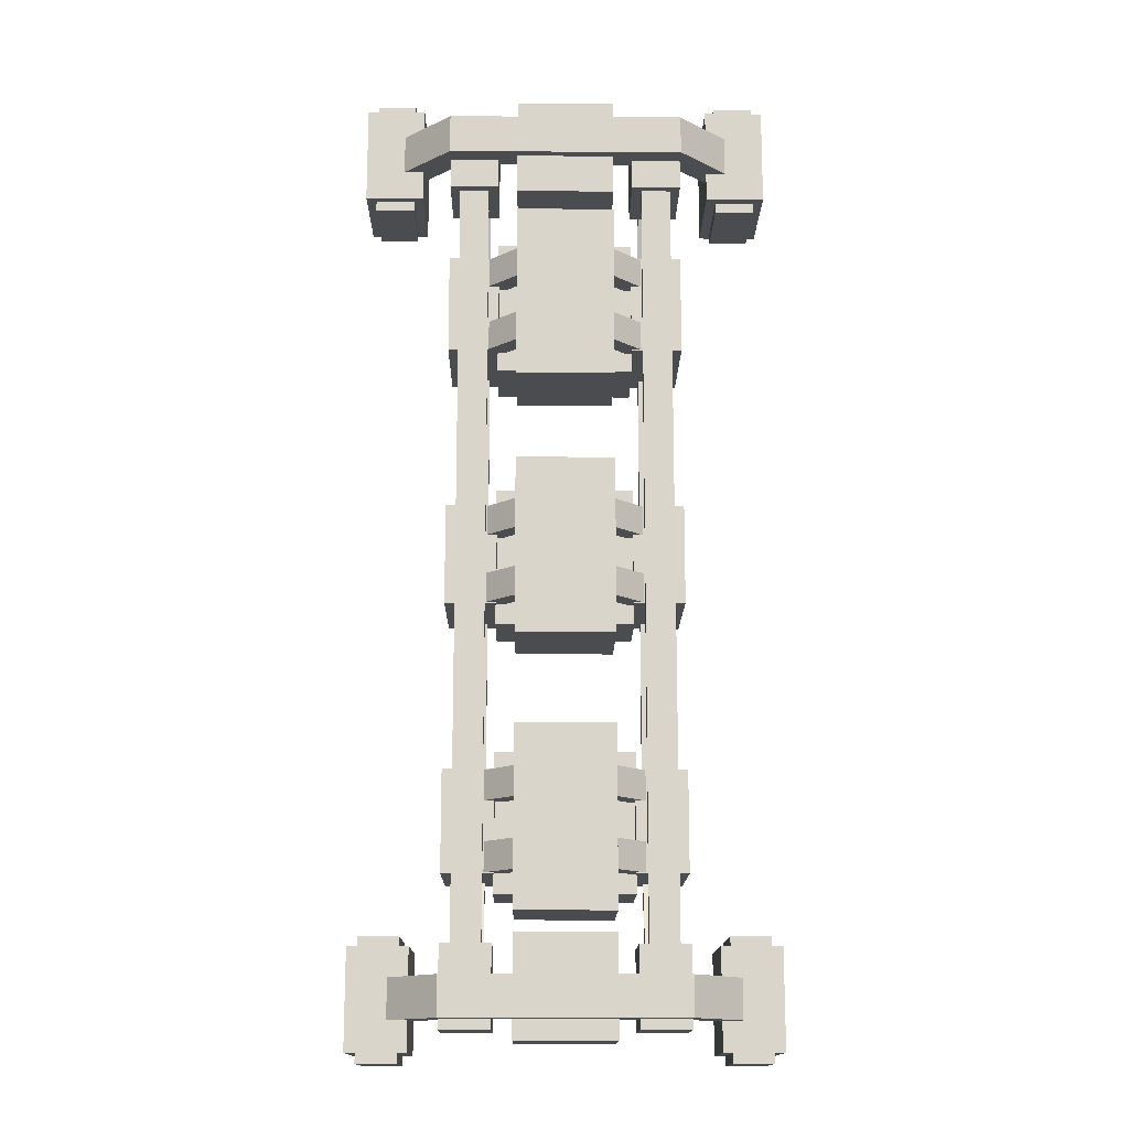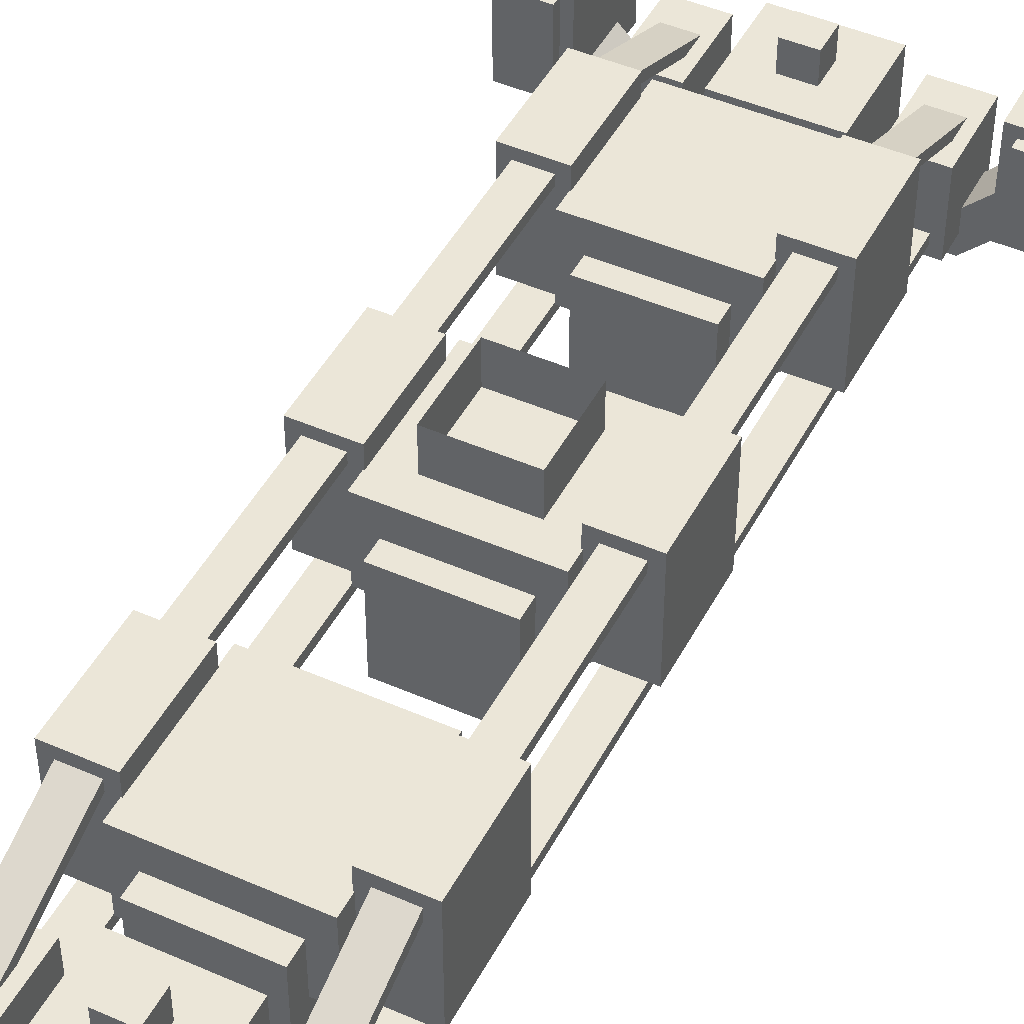
<metadata>
{"format":"obj","ext":"obj","renderer":"f3d","projection":"perspective","resolution":1024,"background":"white","views":[{"elev":-15.1,"azim":-0.7,"up":"+Z"},{"elev":46.3,"azim":26.6,"up":"+Y"}]}
</metadata>
<code>
o cube_0
v 0.25 1.5 0.25
v 0.25 1.5 -0.25
v 0.25 1.25 0.25
v 0.25 1.25 -0.25
v -0.25 1.5 -0.25
v -0.25 1.5 0.25
v -0.25 1.25 -0.25
v -0.25 1.25 0.25
f 4 7 5 2
f 3 4 2 1
f 8 3 1 6
f 7 8 6 5
o cube_1
v -1 1.25 -2.375
v -1 1.25 -2.438
v -1 0.75 -2.375
v -1 0.75 -2.438
v -1.25 1.25 -2.438
v -1.25 1.25 -2.375
v -1.25 0.75 -2.438
v -1.25 0.75 -2.375
f 12 15 13 10
f 11 12 10 9
f 16 11 9 14
f 15 16 14 13
f 14 9 10 13
f 15 12 11 16
o cube_2
v -0.9375 1.312 -2.438
v -0.9375 1.312 -3.062
v -0.9375 0.6875 -2.438
v -0.9375 0.6875 -3.062
v -1.312 1.312 -3.062
v -1.312 1.312 -2.438
v -1.312 0.6875 -3.062
v -1.312 0.6875 -2.438
f 20 23 21 18
f 19 20 18 17
f 24 19 17 22
f 23 24 22 21
f 22 17 18 21
f 23 20 19 24
o cube_3
v -1 1.25 -3.062
v -1 1.25 -3.125
v -1 0.75 -3.062
v -1 0.75 -3.125
v -1.25 1.25 -3.125
v -1.25 1.25 -3.062
v -1.25 0.75 -3.125
v -1.25 0.75 -3.062
f 28 31 29 26
f 27 28 26 25
f 32 27 25 30
f 31 32 30 29
f 30 25 26 29
f 31 28 27 32
o cube_4
v -1 1.25 2.438
v -1 1.25 2.375
v -1 0.75 2.438
v -1 0.75 2.375
v -1.25 1.25 2.375
v -1.25 1.25 2.438
v -1.25 0.75 2.375
v -1.25 0.75 2.438
f 36 39 37 34
f 35 36 34 33
f 40 35 33 38
f 39 40 38 37
f 38 33 34 37
f 39 36 35 40
o cube_5
v -0.9375 1.312 3.062
v -0.9375 1.312 2.438
v -0.9375 0.6875 3.062
v -0.9375 0.6875 2.438
v -1.312 1.312 2.438
v -1.312 1.312 3.062
v -1.312 0.6875 2.438
v -1.312 0.6875 3.062
f 44 47 45 42
f 43 44 42 41
f 48 43 41 46
f 47 48 46 45
f 46 41 42 45
f 47 44 43 48
o cube_6
v -1 1.25 3.125
v -1 1.25 3.062
v -1 0.75 3.125
v -1 0.75 3.062
v -1.25 1.25 3.062
v -1.25 1.25 3.125
v -1.25 0.75 3.062
v -1.25 0.75 3.125
f 52 55 53 50
f 51 52 50 49
f 56 51 49 54
f 55 56 54 53
f 54 49 50 53
f 55 52 51 56
o cube_7
v 1.25 1.25 -2.375
v 1.25 1.25 -2.438
v 1.25 0.75 -2.375
v 1.25 0.75 -2.438
v 1 1.25 -2.438
v 1 1.25 -2.375
v 1 0.75 -2.438
v 1 0.75 -2.375
f 60 63 61 58
f 59 60 58 57
f 64 59 57 62
f 63 64 62 61
f 62 57 58 61
f 63 60 59 64
o cube_8
v 1.312 1.312 -2.438
v 1.312 1.312 -3.062
v 1.312 0.6875 -2.438
v 1.312 0.6875 -3.062
v 0.9375 1.312 -3.062
v 0.9375 1.312 -2.438
v 0.9375 0.6875 -3.062
v 0.9375 0.6875 -2.438
f 68 71 69 66
f 67 68 66 65
f 72 67 65 70
f 71 72 70 69
f 70 65 66 69
f 71 68 67 72
o cube_9
v 1.25 1.25 -3.062
v 1.25 1.25 -3.125
v 1.25 0.75 -3.062
v 1.25 0.75 -3.125
v 1 1.25 -3.125
v 1 1.25 -3.062
v 1 0.75 -3.125
v 1 0.75 -3.062
f 76 79 77 74
f 75 76 74 73
f 80 75 73 78
f 79 80 78 77
f 78 73 74 77
f 79 76 75 80
o cube_10
v 1.25 1.25 2.438
v 1.25 1.25 2.375
v 1.25 0.75 2.438
v 1.25 0.75 2.375
v 1 1.25 2.375
v 1 1.25 2.438
v 1 0.75 2.375
v 1 0.75 2.438
f 84 87 85 82
f 83 84 82 81
f 88 83 81 86
f 87 88 86 85
f 86 81 82 85
f 87 84 83 88
o cube_11
v 1.312 1.312 3.062
v 1.312 1.312 2.438
v 1.312 0.6875 3.062
v 1.312 0.6875 2.438
v 0.9375 1.312 2.438
v 0.9375 1.312 3.062
v 0.9375 0.6875 2.438
v 0.9375 0.6875 3.062
f 92 95 93 90
f 91 92 90 89
f 96 91 89 94
f 95 96 94 93
f 94 89 90 93
f 95 92 91 96
o cube_12
v 1.25 1.25 3.125
v 1.25 1.25 3.062
v 1.25 0.75 3.125
v 1.25 0.75 3.062
v 1 1.25 3.062
v 1 1.25 3.125
v 1 0.75 3.062
v 1 0.75 3.125
f 100 103 101 98
f 99 100 98 97
f 104 99 97 102
f 103 104 102 101
f 102 97 98 101
f 103 100 99 104
o Cube.006_Cube.007_13
v 0.7508 0.375 -2.875
v 5.829e-16 0.375 -2.625
v 6.384e-16 0.375 -2.875
v -0.6731 0.5625 -2.625
v -0.7508 0.375 -2.625
v 0.6731 0.5625 -2.875
v 6.384e-16 0.5625 -2.875
v 5.829e-16 0.5625 -2.625
v 0.6731 0.5625 -2.625
v -0.6731 0.5625 -2.875
v -0.7508 0.375 -2.875
v 0.7508 0.375 -2.625
v -0.7508 0.375 -2.875
v -1.282 0.9059 -2.625
v -1.282 0.9059 -2.875
v -0.6731 0.5625 -2.875
v -1.149 1.038 -2.625
v -0.6731 0.5625 -2.625
v -0.7508 0.375 -2.625
v -1.149 1.038 -2.875
v 1.282 0.9059 -2.625
v 0.6731 0.5625 -2.625
v 0.7508 0.375 -2.625
v 1.149 1.038 -2.875
v 1.149 1.038 -2.625
v 0.6731 0.5625 -2.875
v 1.282 0.9059 -2.875
v 0.7508 0.375 -2.875
f 105 106 107
f 106 108 109
f 107 110 105
f 111 108 112
f 110 112 113
f 114 107 115
f 113 106 116
f 107 109 115
f 105 116 106
f 106 112 108
f 107 111 110
f 111 114 108
f 110 111 112
f 114 111 107
f 113 112 106
f 107 106 109
f 117 118 119
f 119 120 117
f 120 121 122
f 122 118 123
f 117 123 118
f 119 124 120
f 120 124 121
f 122 121 118
f 125 126 127
f 128 126 129
f 130 131 132
f 131 127 132
f 125 129 126
f 128 130 126
f 130 128 131
f 131 125 127
o Cube.006_Cube.007_14
v 0.7508 0.375 2.625
v -6.384e-16 0.375 2.875
v -5.829e-16 0.375 2.625
v -0.6731 0.5625 2.875
v -0.7508 0.375 2.875
v 0.6731 0.5625 2.625
v -5.829e-16 0.5625 2.625
v -6.384e-16 0.5625 2.875
v 0.6731 0.5625 2.875
v -0.6731 0.5625 2.625
v -0.7508 0.375 2.625
v 0.7508 0.375 2.875
v -0.7508 0.375 2.625
v -1.282 0.9059 2.875
v -1.282 0.9059 2.625
v -0.6731 0.5625 2.625
v -1.149 1.038 2.875
v -0.6731 0.5625 2.875
v -0.7508 0.375 2.875
v -1.149 1.038 2.625
v 1.282 0.9059 2.875
v 0.6731 0.5625 2.875
v 0.7508 0.375 2.875
v 1.149 1.038 2.625
v 1.149 1.038 2.875
v 0.6731 0.5625 2.625
v 1.282 0.9059 2.625
v 0.7508 0.375 2.625
f 133 134 135
f 134 136 137
f 135 138 133
f 139 136 140
f 138 140 141
f 142 135 143
f 141 134 144
f 135 137 143
f 133 144 134
f 134 140 136
f 135 139 138
f 139 142 136
f 138 139 140
f 142 139 135
f 141 140 134
f 135 134 137
f 145 146 147
f 147 148 145
f 148 149 150
f 150 146 151
f 145 151 146
f 147 152 148
f 148 152 149
f 150 149 146
f 153 154 155
f 156 154 157
f 158 159 160
f 159 155 160
f 153 157 154
f 156 158 154
f 158 156 159
f 159 153 155
o cube_15
v 0.6875 1.312 -0.3125
v 0.6875 1.312 -1.375
v 0.6875 1.25 -0.3125
v 0.6875 1.25 -1.375
v 0.5 1.312 -1.375
v 0.5 1.312 -0.3125
v 0.5 1.25 -1.375
v 0.5 1.25 -0.3125
f 164 167 165 162
f 163 164 162 161
f 168 163 161 166
f 167 168 166 165
f 166 161 162 165
f 167 164 163 168
o cube_16
v 0.6875 1.312 1.375
v 0.6875 1.312 0.3125
v 0.6875 1.25 1.375
v 0.6875 1.25 0.3125
v 0.5 1.312 0.3125
v 0.5 1.312 1.375
v 0.5 1.25 0.3125
v 0.5 1.25 1.375
f 172 175 173 170
f 171 172 170 169
f 176 171 169 174
f 175 176 174 173
f 174 169 170 173
f 175 172 171 176
o cube_17
v 0.6875 0.9777 2.808
v 0.6875 1.312 2
v 0.6875 0.9199 2.784
v 0.6875 1.255 1.976
v 0.5 1.312 2
v 0.5 0.9777 2.808
v 0.5 1.255 1.976
v 0.5 0.9199 2.784
f 180 183 181 178
f 179 180 178 177
f 184 179 177 182
f 183 184 182 181
f 182 177 178 181
f 183 180 179 184
o cube_18
v 0.6875 0.625 2.438
v 0.6875 0.625 -2.438
v 0.6875 0.5625 2.438
v 0.6875 0.5625 -2.438
v 0.5 0.625 -2.438
v 0.5 0.625 2.438
v 0.5 0.5625 -2.438
v 0.5 0.5625 2.438
f 188 191 189 186
f 187 188 186 185
f 192 187 185 190
f 191 192 190 189
f 190 185 186 189
f 191 188 187 192
o cube_19
v 0.75 1 -2.438
v 0.75 1 -2.938
v 0.75 0.5 -2.438
v 0.75 0.5 -2.938
v 0.4375 1 -2.938
v 0.4375 1 -2.438
v 0.4375 0.5 -2.938
v 0.4375 0.5 -2.438
f 196 199 197 194
f 195 196 194 193
f 200 195 193 198
f 199 200 198 197
f 198 193 194 197
f 199 196 195 200
o cube_20
v 0.3125 1.062 -2.375
v 0.3125 1.062 -3
v 0.3125 0.4375 -2.375
v 0.3125 0.4375 -3
v -0.3125 1.062 -3
v -0.3125 1.062 -2.375
v -0.3125 0.4375 -3
v -0.3125 0.4375 -2.375
f 204 207 205 202
f 203 204 202 201
f 208 203 201 206
f 207 208 206 205
f 206 201 202 205
f 207 204 203 208
o cube_21
v 0.09375 1.25 -2.594
v 0.09375 1.25 -2.781
v 0.09375 1.062 -2.594
v 0.09375 1.062 -2.781
v -0.09375 1.25 -2.781
v -0.09375 1.25 -2.594
v -0.09375 1.062 -2.781
v -0.09375 1.062 -2.594
f 212 215 213 210
f 211 212 210 209
f 216 211 209 214
f 215 216 214 213
f 214 209 210 213
f 215 212 211 216
o cube_22
v -0.4375 1 -2.438
v -0.4375 1 -2.938
v -0.4375 0.5 -2.438
v -0.4375 0.5 -2.938
v -0.75 1 -2.938
v -0.75 1 -2.438
v -0.75 0.5 -2.938
v -0.75 0.5 -2.438
f 220 223 221 218
f 219 220 218 217
f 224 219 217 222
f 223 224 222 221
f 222 217 218 221
f 223 220 219 224
o cube_23
v -0.4375 1 2.938
v -0.4375 1 2.438
v -0.4375 0.5 2.938
v -0.4375 0.5 2.438
v -0.75 1 2.438
v -0.75 1 2.938
v -0.75 0.5 2.438
v -0.75 0.5 2.938
f 228 231 229 226
f 227 228 226 225
f 232 227 225 230
f 231 232 230 229
f 230 225 226 229
f 231 228 227 232
o cube_24
v 0.3125 1.062 3
v 0.3125 1.062 2.375
v 0.3125 0.4375 3
v 0.3125 0.4375 2.375
v -0.3125 1.062 2.375
v -0.3125 1.062 3
v -0.3125 0.4375 2.375
v -0.3125 0.4375 3
f 236 239 237 234
f 235 236 234 233
f 240 235 233 238
f 239 240 238 237
f 238 233 234 237
f 239 236 235 240
o cube_25
v 0.75 1 2.938
v 0.75 1 2.438
v 0.75 0.5 2.938
v 0.75 0.5 2.438
v 0.4375 1 2.438
v 0.4375 1 2.938
v 0.4375 0.5 2.438
v 0.4375 0.5 2.938
f 244 247 245 242
f 243 244 242 241
f 248 243 241 246
f 247 248 246 245
f 246 241 242 245
f 247 244 243 248
o cube_26
v 0.09375 1.25 2.781
v 0.09375 1.25 2.594
v 0.09375 1.062 2.781
v 0.09375 1.062 2.594
v -0.09375 1.25 2.594
v -0.09375 1.25 2.781
v -0.09375 1.062 2.594
v -0.09375 1.062 2.781
f 252 255 253 250
f 251 252 250 249
f 256 251 249 254
f 255 256 254 253
f 254 249 250 253
f 255 252 251 256
o cube_27
v 0.3125 1.062 -1.125
v 0.3125 1.062 -2.25
v 0.3125 0.4375 -1.125
v 0.3125 0.4375 -2.25
v -0.3125 1.062 -2.25
v -0.3125 1.062 -1.125
v -0.3125 0.4375 -2.25
v -0.3125 0.4375 -1.125
f 260 263 261 258
f 259 260 258 257
f 264 259 257 262
f 263 264 262 261
f 262 257 258 261
f 263 260 259 264
o cube_28
v 0.4375 1.25 -1.25
v 0.4375 1.25 -2.125
v 0.4375 0.75 -1.25
v 0.4375 0.75 -2.125
v -0.4375 1.25 -2.125
v -0.4375 1.25 -1.25
v -0.4375 0.75 -2.125
v -0.4375 0.75 -1.25
f 268 271 269 266
f 267 268 266 265
f 272 267 265 270
f 271 272 270 269
f 270 265 266 269
f 271 268 267 272
o cube_29
v 0.7563 1.381 -1.369
v 0.7563 1.381 -2.006
v 0.7563 0.6812 -1.369
v 0.7563 0.6812 -2.006
v 0.4313 1.381 -2.006
v 0.4313 1.381 -1.369
v 0.4313 0.6812 -2.006
v 0.4313 0.6812 -1.369
f 276 279 277 274
f 275 276 274 273
f 280 275 273 278
f 279 280 278 277
f 278 273 274 277
f 279 276 275 280
o cube_30
v -0.4313 1.381 -1.369
v -0.4313 1.381 -2.006
v -0.4313 0.6812 -1.369
v -0.4313 0.6812 -2.006
v -0.7563 1.381 -2.006
v -0.7563 1.381 -1.369
v -0.7563 0.6812 -2.006
v -0.7563 0.6812 -1.369
f 284 287 285 282
f 283 284 282 281
f 288 283 281 286
f 287 288 286 285
f 286 281 282 285
f 287 284 283 288
o cube_31
v 0.4451 0.8094 -1.812
v 0.4451 0.8094 -2
v 0.5335 0.721 -1.812
v 0.5335 0.721 -2
v 0.2241 0.5884 -2
v 0.2241 0.5884 -1.812
v 0.3125 0.5 -2
v 0.3125 0.5 -1.812
f 292 295 293 290
f 291 292 290 289
f 296 291 289 294
f 295 296 294 293
f 294 289 290 293
f 295 292 291 296
o cube_32
v 0.4451 0.8094 -1.375
v 0.4451 0.8094 -1.562
v 0.5335 0.721 -1.375
v 0.5335 0.721 -1.562
v 0.2241 0.5884 -1.562
v 0.2241 0.5884 -1.375
v 0.3125 0.5 -1.562
v 0.3125 0.5 -1.375
f 300 303 301 298
f 299 300 298 297
f 304 299 297 302
f 303 304 302 301
f 302 297 298 301
f 303 300 299 304
o cube_33
v -0.2241 0.5884 -1.812
v -0.2241 0.5884 -2
v -0.3125 0.5 -1.812
v -0.3125 0.5 -2
v -0.4451 0.8094 -2
v -0.4451 0.8094 -1.812
v -0.5335 0.721 -2
v -0.5335 0.721 -1.812
f 308 311 309 306
f 307 308 306 305
f 312 307 305 310
f 311 312 310 309
f 310 305 306 309
f 311 308 307 312
o cube_34
v -0.2241 0.5884 -1.375
v -0.2241 0.5884 -1.562
v -0.3125 0.5 -1.375
v -0.3125 0.5 -1.562
v -0.4451 0.8094 -1.562
v -0.4451 0.8094 -1.375
v -0.5335 0.721 -1.562
v -0.5335 0.721 -1.375
f 316 319 317 314
f 315 316 314 313
f 320 315 313 318
f 319 320 318 317
f 318 313 314 317
f 319 316 315 320
o cube_35
v 0.3125 1.062 0.5625
v 0.3125 1.062 -0.5625
v 0.3125 0.4375 0.5625
v 0.3125 0.4375 -0.5625
v -0.3125 1.062 -0.5625
v -0.3125 1.062 0.5625
v -0.3125 0.4375 -0.5625
v -0.3125 0.4375 0.5625
f 324 327 325 322
f 323 324 322 321
f 328 323 321 326
f 327 328 326 325
f 326 321 322 325
f 327 324 323 328
o cube_36
v 0.4375 1.25 0.4375
v 0.4375 1.25 -0.4375
v 0.4375 0.75 0.4375
v 0.4375 0.75 -0.4375
v -0.4375 1.25 -0.4375
v -0.4375 1.25 0.4375
v -0.4375 0.75 -0.4375
v -0.4375 0.75 0.4375
f 332 335 333 330
f 331 332 330 329
f 336 331 329 334
f 335 336 334 333
f 334 329 330 333
f 335 332 331 336
o cube_37
v -0.4313 1.381 0.3187
v -0.4313 1.381 -0.3187
v -0.4313 0.6812 0.3187
v -0.4313 0.6812 -0.3187
v -0.7563 1.381 -0.3187
v -0.7563 1.381 0.3187
v -0.7563 0.6812 -0.3187
v -0.7563 0.6812 0.3187
f 340 343 341 338
f 339 340 338 337
f 344 339 337 342
f 343 344 342 341
f 342 337 338 341
f 343 340 339 344
o cube_38
v 0.7563 1.381 0.3187
v 0.7563 1.381 -0.3187
v 0.7563 0.6812 0.3187
v 0.7563 0.6812 -0.3187
v 0.4313 1.381 -0.3187
v 0.4313 1.381 0.3187
v 0.4313 0.6812 -0.3187
v 0.4313 0.6812 0.3187
f 348 351 349 346
f 347 348 346 345
f 352 347 345 350
f 351 352 350 349
f 350 345 346 349
f 351 348 347 352
o cube_39
v 0.4451 0.8094 0.3125
v 0.4451 0.8094 0.125
v 0.5335 0.721 0.3125
v 0.5335 0.721 0.125
v 0.2241 0.5884 0.125
v 0.2241 0.5884 0.3125
v 0.3125 0.5 0.125
v 0.3125 0.5 0.3125
f 356 359 357 354
f 355 356 354 353
f 360 355 353 358
f 359 360 358 357
f 358 353 354 357
f 359 356 355 360
o cube_40
v 0.4451 0.8094 -0.125
v 0.4451 0.8094 -0.3125
v 0.5335 0.721 -0.125
v 0.5335 0.721 -0.3125
v 0.2241 0.5884 -0.3125
v 0.2241 0.5884 -0.125
v 0.3125 0.5 -0.3125
v 0.3125 0.5 -0.125
f 364 367 365 362
f 363 364 362 361
f 368 363 361 366
f 367 368 366 365
f 366 361 362 365
f 367 364 363 368
o cube_41
v -0.2241 0.5884 -0.125
v -0.2241 0.5884 -0.3125
v -0.3125 0.5 -0.125
v -0.3125 0.5 -0.3125
v -0.4451 0.8094 -0.3125
v -0.4451 0.8094 -0.125
v -0.5335 0.721 -0.3125
v -0.5335 0.721 -0.125
f 372 375 373 370
f 371 372 370 369
f 376 371 369 374
f 375 376 374 373
f 374 369 370 373
f 375 372 371 376
o cube_42
v -0.2241 0.5884 0.3125
v -0.2241 0.5884 0.125
v -0.3125 0.5 0.3125
v -0.3125 0.5 0.125
v -0.4451 0.8094 0.125
v -0.4451 0.8094 0.3125
v -0.5335 0.721 0.125
v -0.5335 0.721 0.3125
f 380 383 381 378
f 379 380 378 377
f 384 379 377 382
f 383 384 382 381
f 382 377 378 381
f 383 380 379 384
o cube_43
v 0.3125 1.062 2.25
v 0.3125 1.062 1.125
v 0.3125 0.4375 2.25
v 0.3125 0.4375 1.125
v -0.3125 1.062 1.125
v -0.3125 1.062 2.25
v -0.3125 0.4375 1.125
v -0.3125 0.4375 2.25
f 388 391 389 386
f 387 388 386 385
f 392 387 385 390
f 391 392 390 389
f 390 385 386 389
f 391 388 387 392
o cube_44
v 0.4375 1.25 2.125
v 0.4375 1.25 1.25
v 0.4375 0.75 2.125
v 0.4375 0.75 1.25
v -0.4375 1.25 1.25
v -0.4375 1.25 2.125
v -0.4375 0.75 1.25
v -0.4375 0.75 2.125
f 396 399 397 394
f 395 396 394 393
f 400 395 393 398
f 399 400 398 397
f 398 393 394 397
f 399 396 395 400
o cube_45
v -0.4313 1.381 2.006
v -0.4313 1.381 1.369
v -0.4313 0.6812 2.006
v -0.4313 0.6812 1.369
v -0.7563 1.381 1.369
v -0.7563 1.381 2.006
v -0.7563 0.6812 1.369
v -0.7563 0.6812 2.006
f 404 407 405 402
f 403 404 402 401
f 408 403 401 406
f 407 408 406 405
f 406 401 402 405
f 407 404 403 408
o cube_46
v 0.7563 1.381 2.006
v 0.7563 1.381 1.369
v 0.7563 0.6812 2.006
v 0.7563 0.6812 1.369
v 0.4313 1.381 1.369
v 0.4313 1.381 2.006
v 0.4313 0.6812 1.369
v 0.4313 0.6812 2.006
f 412 415 413 410
f 411 412 410 409
f 416 411 409 414
f 415 416 414 413
f 414 409 410 413
f 415 412 411 416
o cube_47
v 0.4451 0.8094 2
v 0.4451 0.8094 1.812
v 0.5335 0.721 2
v 0.5335 0.721 1.812
v 0.2241 0.5884 1.812
v 0.2241 0.5884 2
v 0.3125 0.5 1.812
v 0.3125 0.5 2
f 420 423 421 418
f 419 420 418 417
f 424 419 417 422
f 423 424 422 421
f 422 417 418 421
f 423 420 419 424
o cube_48
v 0.4451 0.8094 1.562
v 0.4451 0.8094 1.375
v 0.5335 0.721 1.562
v 0.5335 0.721 1.375
v 0.2241 0.5884 1.375
v 0.2241 0.5884 1.562
v 0.3125 0.5 1.375
v 0.3125 0.5 1.562
f 428 431 429 426
f 427 428 426 425
f 432 427 425 430
f 431 432 430 429
f 430 425 426 429
f 431 428 427 432
o cube_49
v -0.2241 0.5884 1.562
v -0.2241 0.5884 1.375
v -0.3125 0.5 1.562
v -0.3125 0.5 1.375
v -0.4451 0.8094 1.375
v -0.4451 0.8094 1.562
v -0.5335 0.721 1.375
v -0.5335 0.721 1.562
f 436 439 437 434
f 435 436 434 433
f 440 435 433 438
f 439 440 438 437
f 438 433 434 437
f 439 436 435 440
o cube_50
v -0.2241 0.5884 2
v -0.2241 0.5884 1.812
v -0.3125 0.5 2
v -0.3125 0.5 1.812
v -0.4451 0.8094 1.812
v -0.4451 0.8094 2
v -0.5335 0.721 1.812
v -0.5335 0.721 2
f 444 447 445 442
f 443 444 442 441
f 448 443 441 446
f 447 448 446 445
f 446 441 442 445
f 447 444 443 448
o cube_51
v 0.6875 1.312 -2
v 0.6875 0.9777 -2.808
v 0.6875 1.255 -1.976
v 0.6875 0.9199 -2.784
v 0.5 0.9777 -2.808
v 0.5 1.312 -2
v 0.5 0.9199 -2.784
v 0.5 1.255 -1.976
f 452 455 453 450
f 451 452 450 449
f 456 451 449 454
f 455 456 454 453
f 454 449 450 453
f 455 452 451 456
o cube_52
v -0.5 1.312 -2
v -0.5 0.9777 -2.808
v -0.5 1.255 -1.976
v -0.5 0.9199 -2.784
v -0.6875 0.9777 -2.808
v -0.6875 1.312 -2
v -0.6875 0.9199 -2.784
v -0.6875 1.255 -1.976
f 460 463 461 458
f 459 460 458 457
f 464 459 457 462
f 463 464 462 461
f 462 457 458 461
f 463 460 459 464
o cube_53
v -0.5 1.312 -0.3125
v -0.5 1.312 -1.375
v -0.5 1.25 -0.3125
v -0.5 1.25 -1.375
v -0.6875 1.312 -1.375
v -0.6875 1.312 -0.3125
v -0.6875 1.25 -1.375
v -0.6875 1.25 -0.3125
f 468 471 469 466
f 467 468 466 465
f 472 467 465 470
f 471 472 470 469
f 470 465 466 469
f 471 468 467 472
o cube_54
v -0.5 1.312 1.375
v -0.5 1.312 0.3125
v -0.5 1.25 1.375
v -0.5 1.25 0.3125
v -0.6875 1.312 0.3125
v -0.6875 1.312 1.375
v -0.6875 1.25 0.3125
v -0.6875 1.25 1.375
f 476 479 477 474
f 475 476 474 473
f 480 475 473 478
f 479 480 478 477
f 478 473 474 477
f 479 476 475 480
o cube_55
v -0.5 0.9777 2.808
v -0.5 1.312 2
v -0.5 0.9199 2.784
v -0.5 1.255 1.976
v -0.6875 1.312 2
v -0.6875 0.9777 2.808
v -0.6875 1.255 1.976
v -0.6875 0.9199 2.784
f 484 487 485 482
f 483 484 482 481
f 488 483 481 486
f 487 488 486 485
f 486 481 482 485
f 487 484 483 488
o cube_56
v -0.5 0.625 2.438
v -0.5 0.625 -2.438
v -0.5 0.5625 2.438
v -0.5 0.5625 -2.438
v -0.6875 0.625 -2.438
v -0.6875 0.625 2.438
v -0.6875 0.5625 -2.438
v -0.6875 0.5625 2.438
f 492 495 493 490
f 491 492 490 489
f 496 491 489 494
f 495 496 494 493
f 494 489 490 493
f 495 492 491 496

</code>
